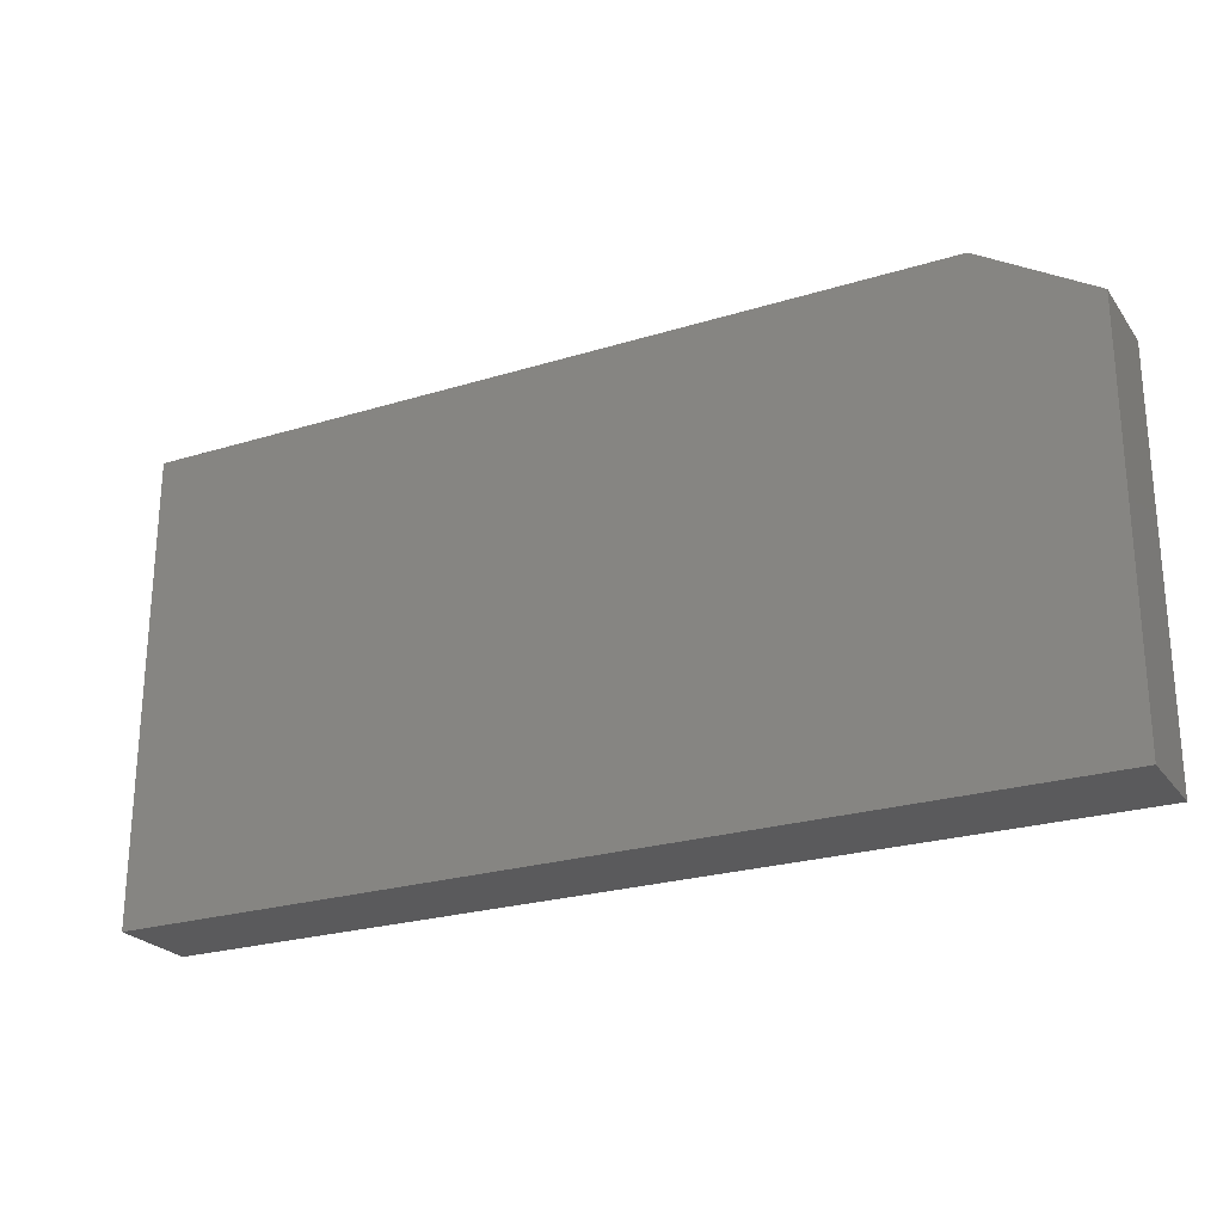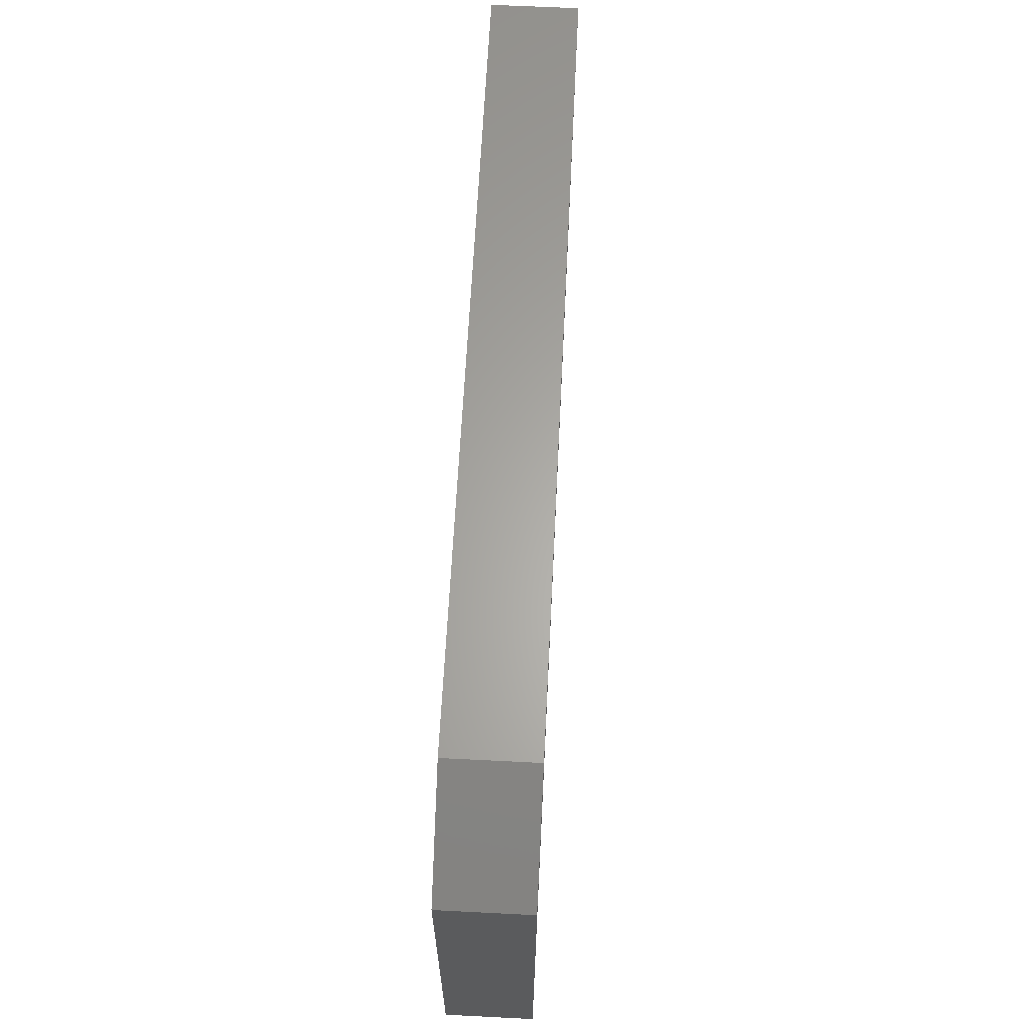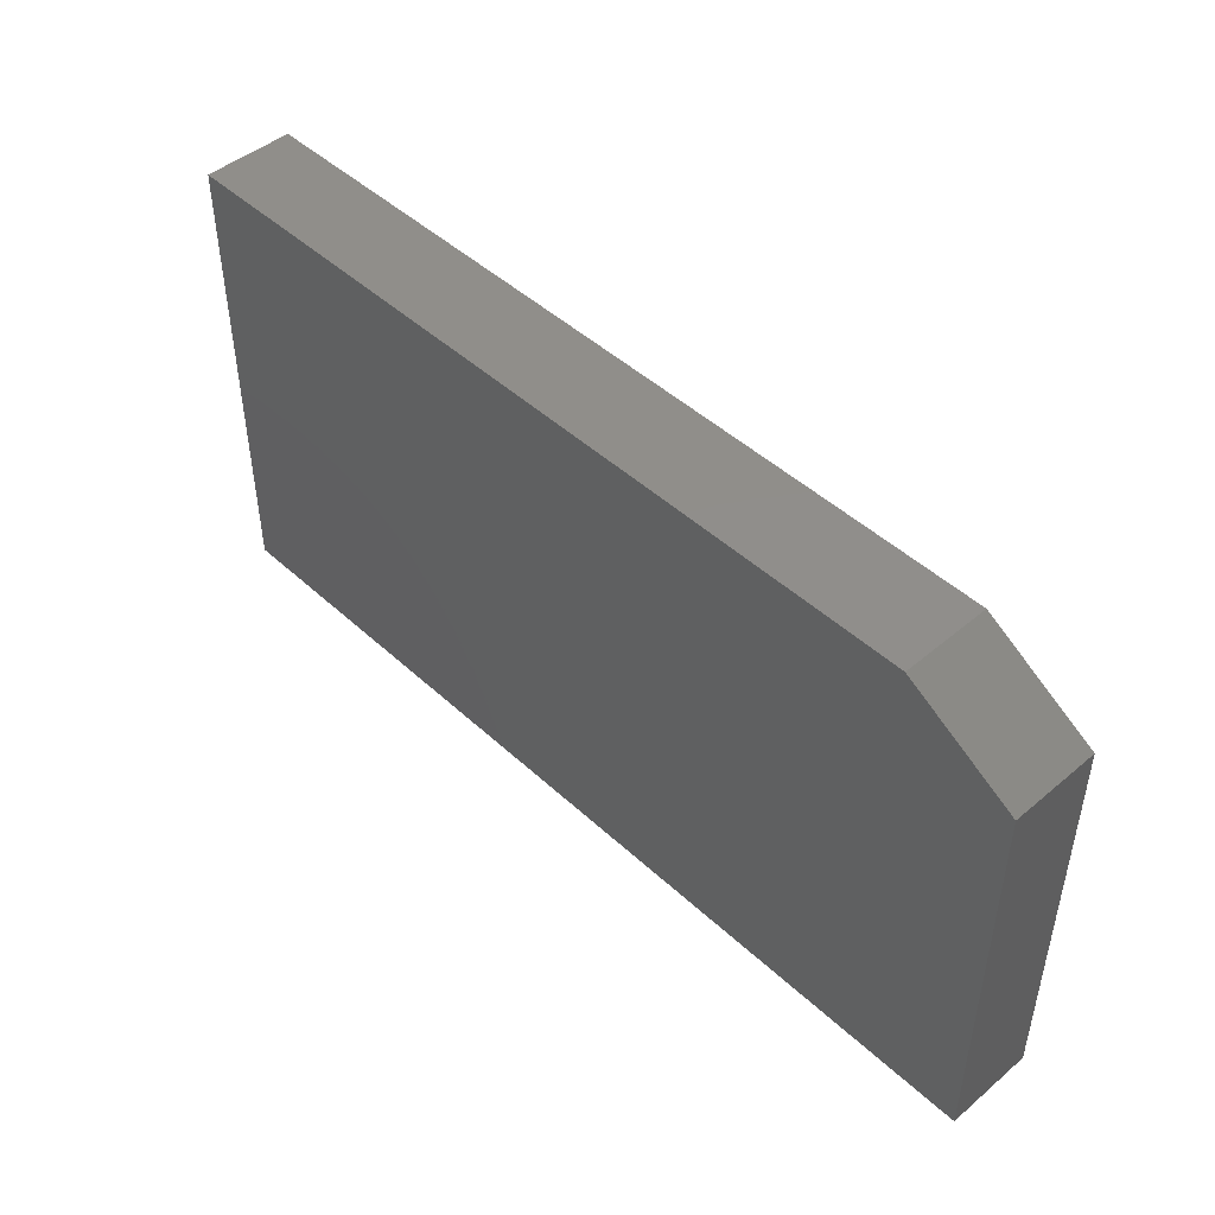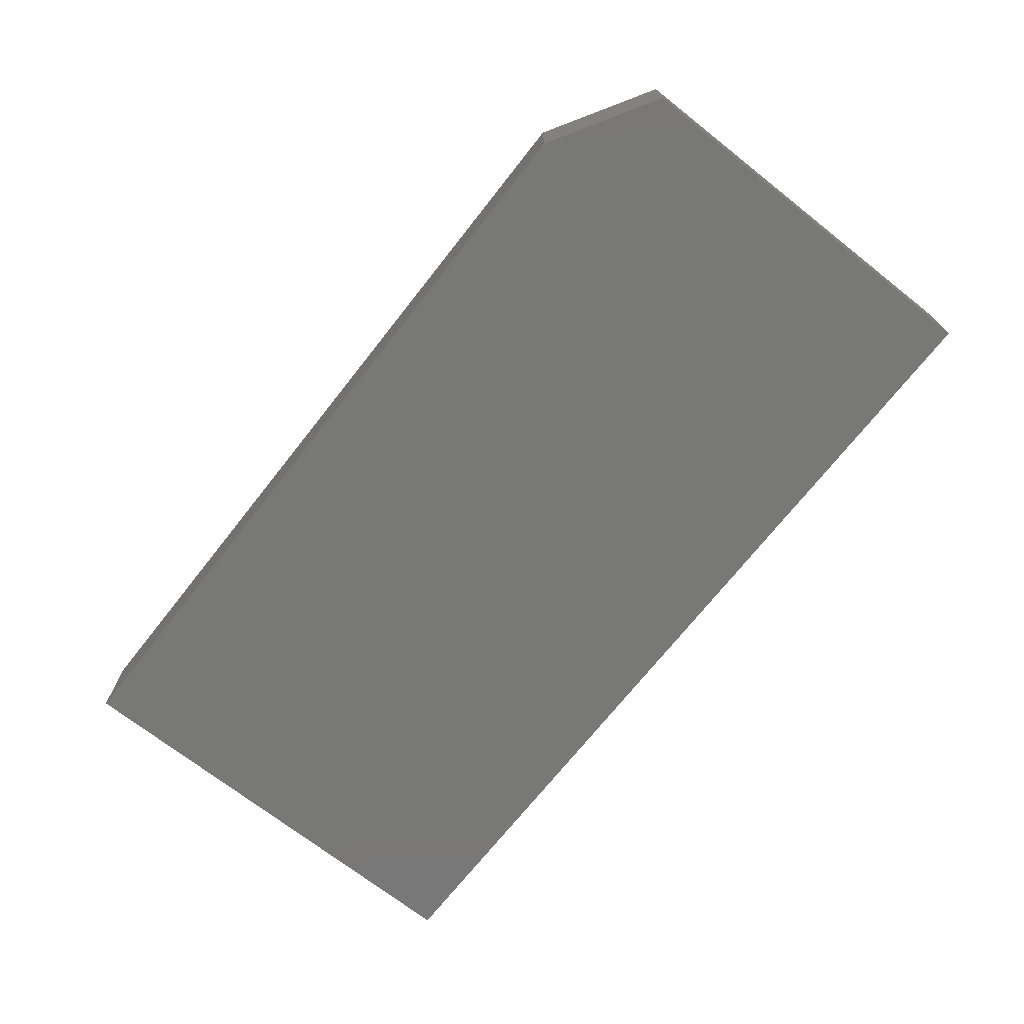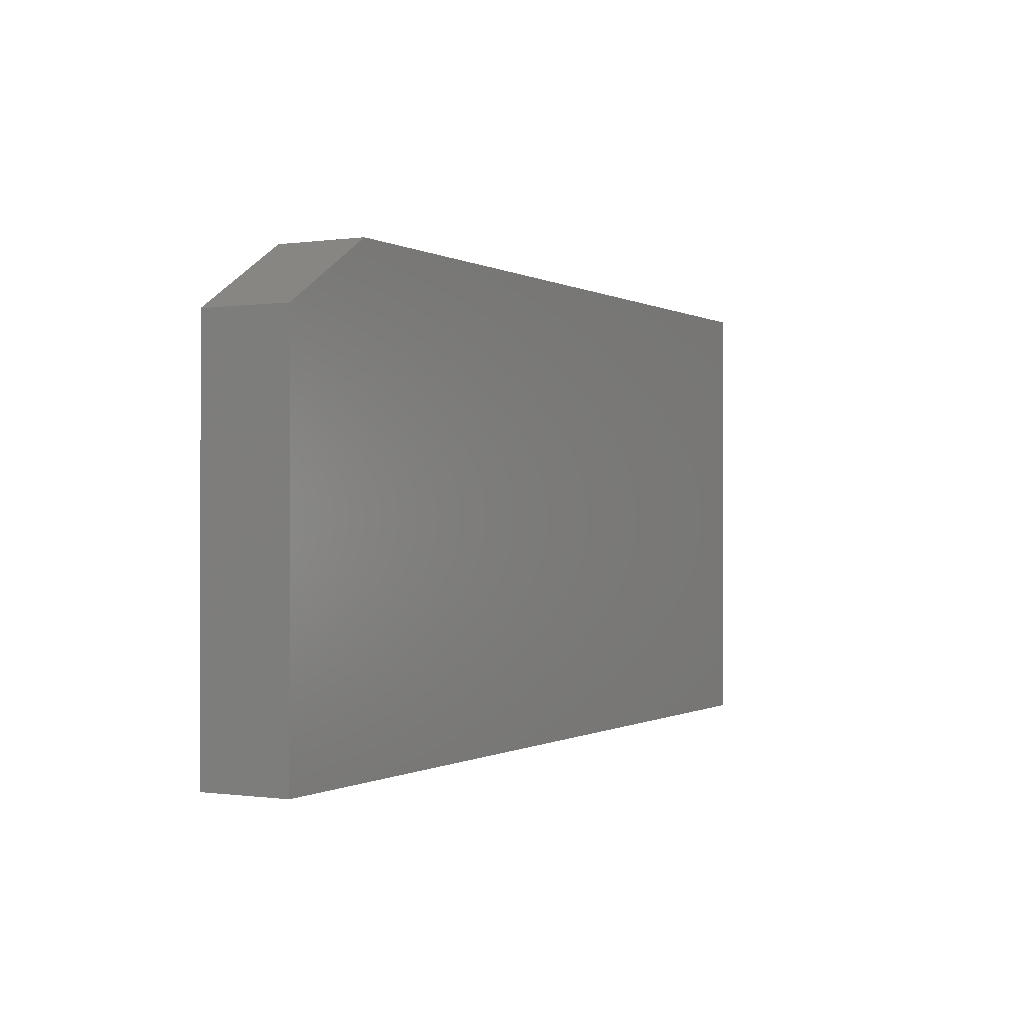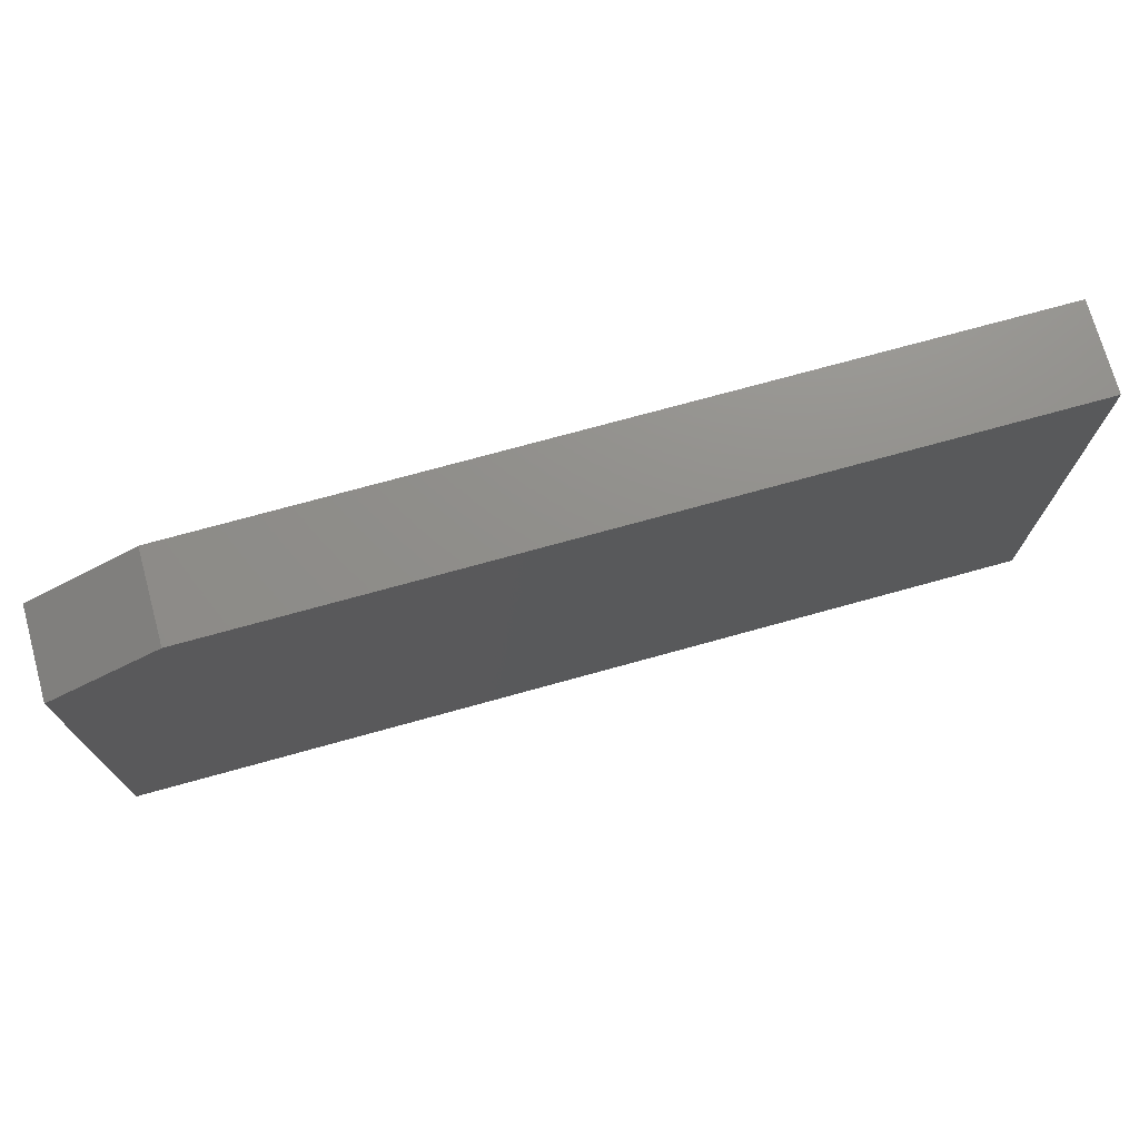
<metadata>
{"format":"stl","ext":"stl","renderer":"f3d","projection":"perspective","resolution":1024,"background":"white","views":[{"elev":-24.3,"azim":-153.0,"up":"+Y"},{"elev":63.3,"azim":-87.1,"up":"+Y"},{"elev":46.5,"azim":-133.7,"up":"+Y"},{"elev":-70.8,"azim":-128.2,"up":"+Z"},{"elev":-0.3,"azim":-61.8,"up":"+Y"},{"elev":73.1,"azim":-15.5,"up":"+Y"}]}
</metadata>
<code>
# stl→obj: 10 verts, 16 faces
v 0 0 0.0625
v 0.6484 0 0.0625
v 0 0.2808 0.0625
v 0.6484 0.3276 0.0625
v 0.07812 0.3276 0.0625
v 0.07812 0.3276 0
v 0.6484 0.3276 0
v 0 0.2808 0
v 0.6484 0 0
v 0 0 0
f 1 2 3
f 3 2 4
f 3 4 5
f 6 7 8
f 8 7 9
f 8 9 10
f 3 8 1
f 1 8 10
f 4 7 5
f 5 7 6
f 3 5 8
f 8 5 6
f 2 9 4
f 4 9 7
f 1 10 2
f 2 10 9

</code>
